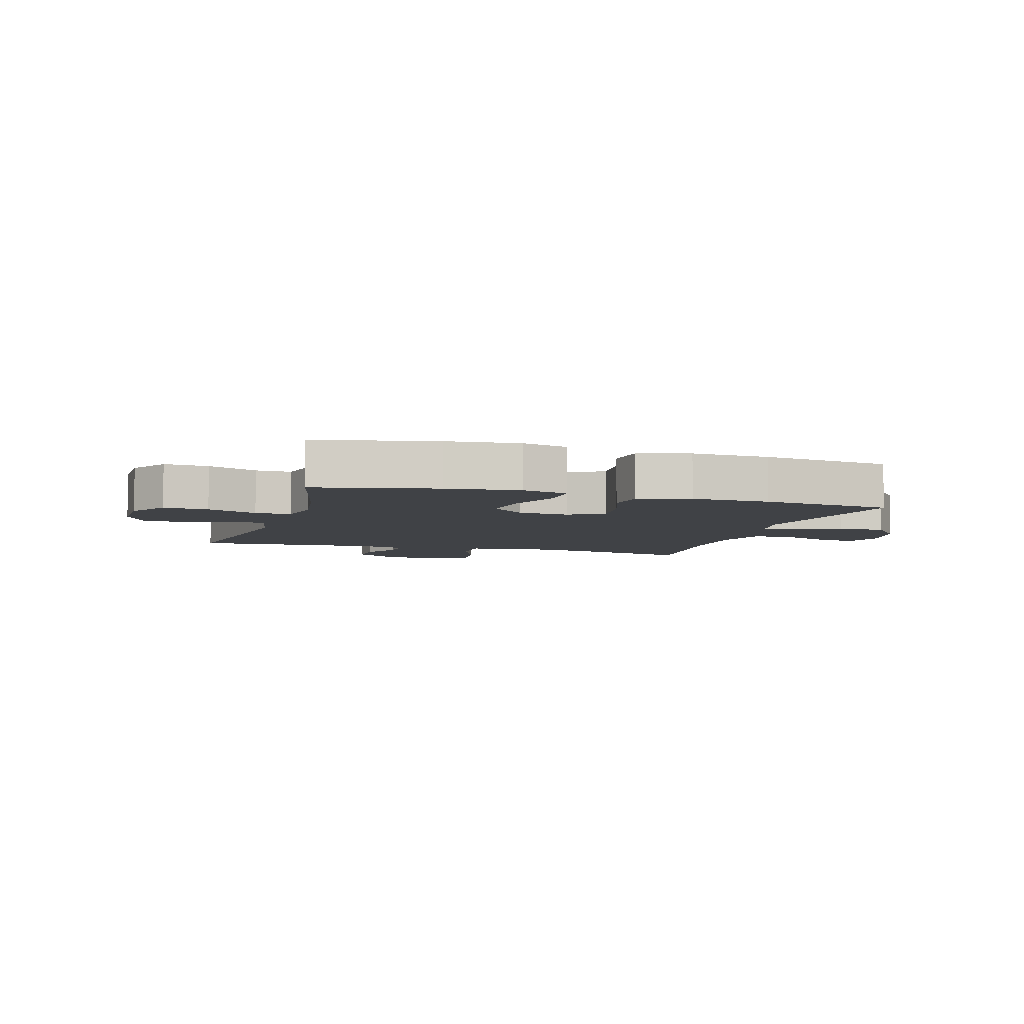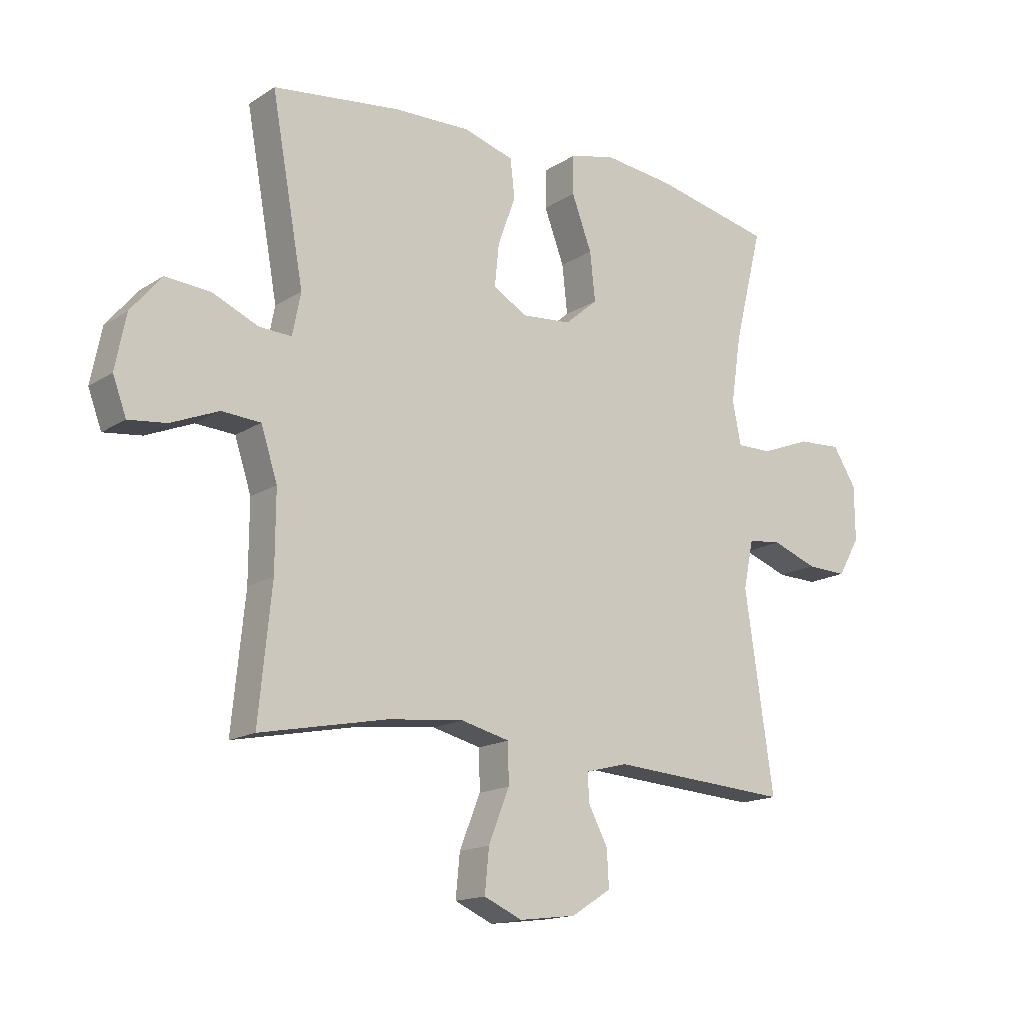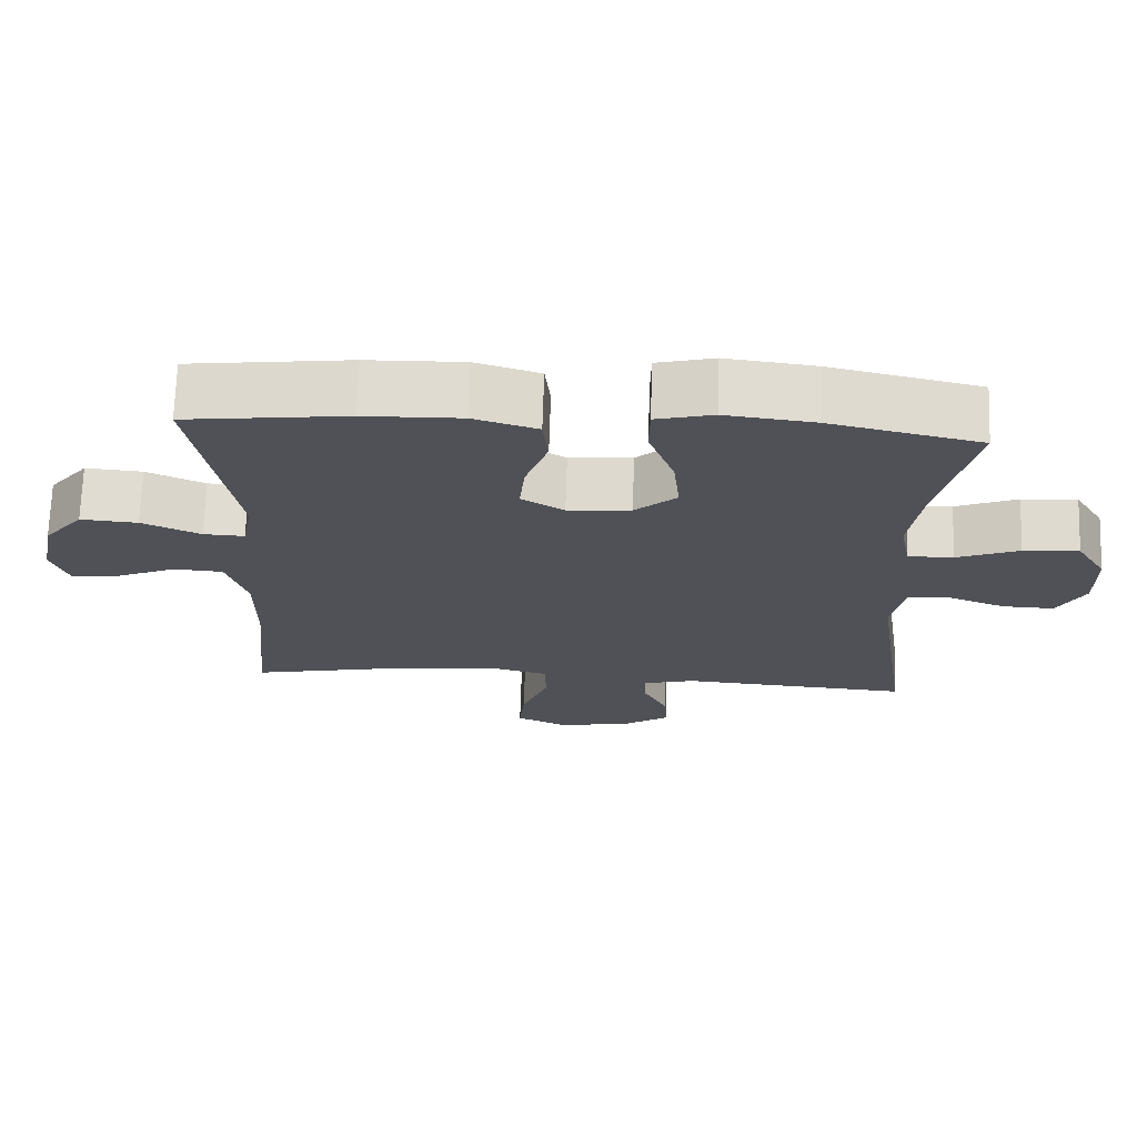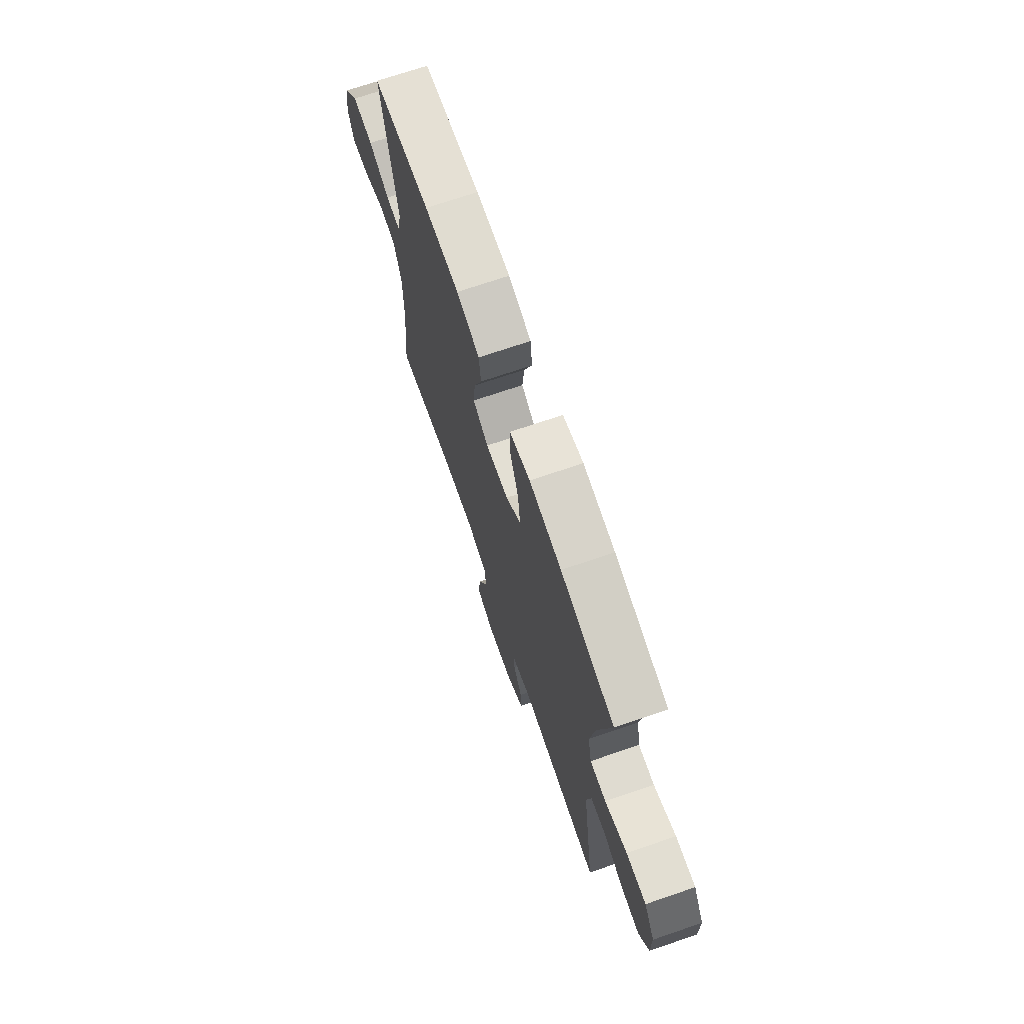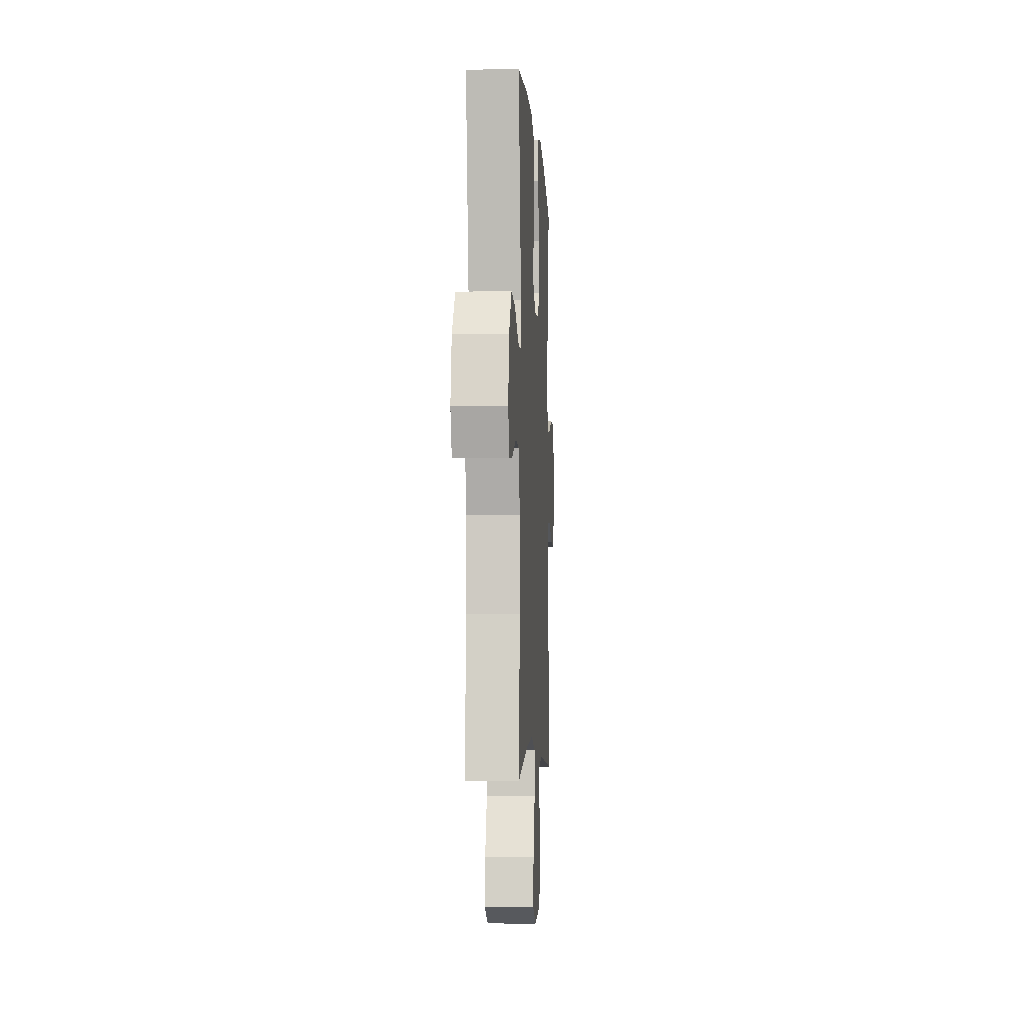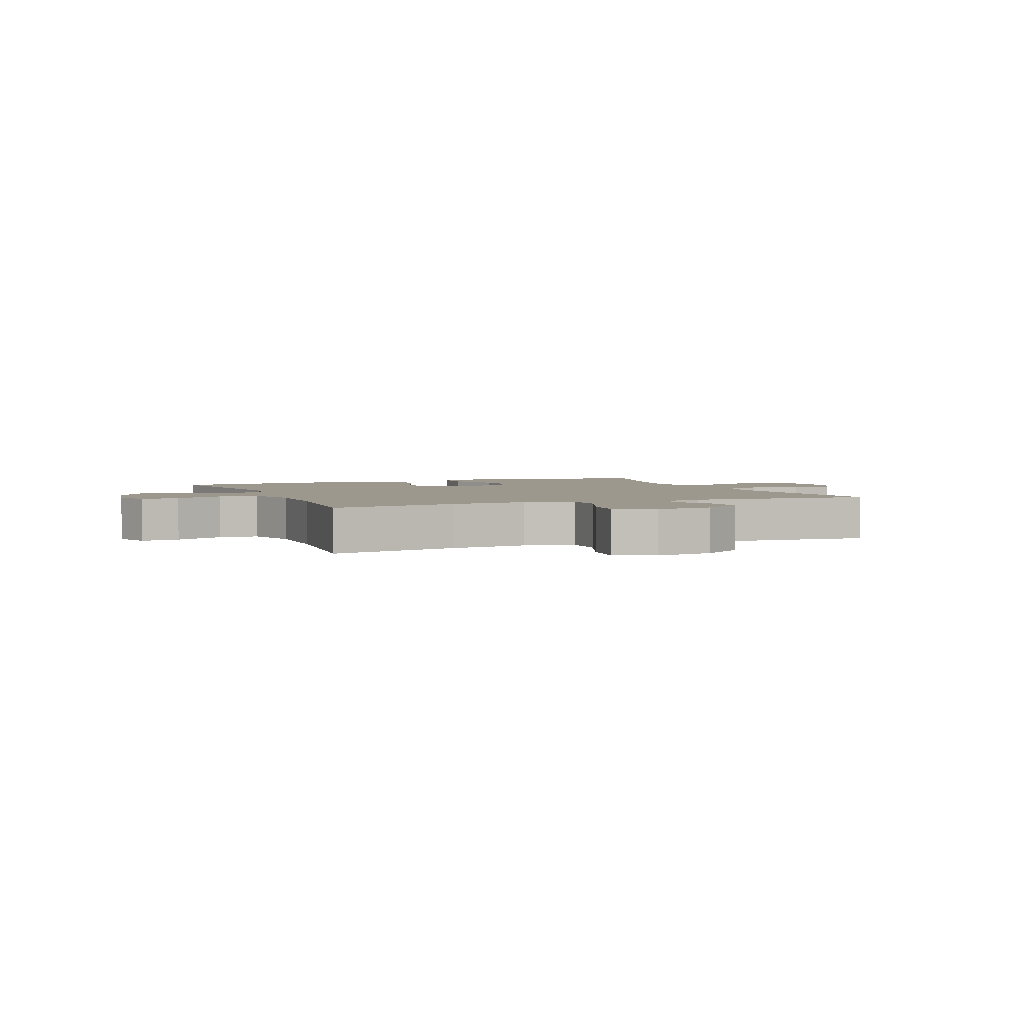
<metadata>
{"format":"obj","ext":"obj","renderer":"f3d","projection":"perspective","resolution":1024,"background":"white","views":[{"elev":-6.1,"azim":-17.0,"up":"+Y"},{"elev":-15.5,"azim":143.0,"up":"+Z"},{"elev":69.7,"azim":-178.2,"up":"+Z"},{"elev":70.7,"azim":-108.9,"up":"+Z"},{"elev":-5.0,"azim":93.3,"up":"+Z"},{"elev":3.1,"azim":157.8,"up":"+Y"}]}
</metadata>
<code>
o path122
v -0.181 0.0375 -0.4593
v -0.1059 0.0375 -0.4784
v -0.108 0.0375 -0.5281
v -0.1428 0.0375 -0.595
v -0.1463 0.0375 -0.6597
v -0.07575 0.0375 -0.7045
v 0.02578 0.0375 -0.7171
v 0.09395 0.0375 -0.6865
v 0.08645 0.0375 -0.6099
v 0.04929 0.0375 -0.5171
v 0.05053 0.0375 -0.4461
v 0.1372 0.0375 -0.4243
v 0.2723 0.0375 -0.4376
v 0.4993 0.0375 -0.4825
v 0.4761 0.0375 -0.2507
v 0.4754 0.0375 -0.112
v 0.5046 0.0375 -0.02141
v 0.5737 0.0375 -0.01662
v 0.6585 0.0375 -0.05152
v 0.726 0.0375 -0.05911
v 0.7499 0.0375 0.00602
v 0.7308 0.0375 0.1029
v 0.676 0.0375 0.169
v 0.596 0.0375 0.1627
v 0.514 0.0375 0.1265
v 0.4564 0.0375 0.1237
v 0.4417 0.0375 0.1984
v 0.4993 0.0375 0.5194
v 0.2724 0.0375 0.5464
v 0.1361 0.0375 0.5495
v 0.04576 0.0375 0.5221
v 0.0382 0.0375 0.4533
v 0.06993 0.0375 0.3658
v 0.07746 0.0375 0.2909
v 0.01767 0.0375 0.2547
v -0.07107 0.0375 0.2618
v -0.13 0.0375 0.3116
v -0.1206 0.0375 0.3981
v -0.08505 0.0375 0.4929
v -0.08595 0.0375 0.5621
v -0.1663 0.0375 0.5817
v -0.2917 0.0375 0.5665
v -0.5024 0.0375 0.5194
v -0.4524 0.0375 0.3172
v -0.4345 0.0375 0.1971
v -0.4496 0.0375 0.1209
v -0.5127 0.0375 0.1216
v -0.5999 0.0375 0.1555
v -0.678 0.0375 0.16
v -0.7197 0.0375 0.09313
v -0.7204 0.0375 -0.004717
v -0.6816 0.0375 -0.07247
v -0.6095 0.0375 -0.06986
v -0.5288 0.0375 -0.03979
v -0.469 0.0375 -0.04598
v -0.4514 0.0375 -0.1323
v -0.5024 0.0375 -0.4825
v -0.181 -0.0375 -0.4593
v -0.1059 -0.0375 -0.4784
v -0.108 -0.0375 -0.5281
v -0.1428 -0.0375 -0.595
v -0.1463 -0.0375 -0.6597
v -0.07575 -0.0375 -0.7045
v 0.02578 -0.0375 -0.7171
v 0.09395 -0.0375 -0.6865
v 0.08645 -0.0375 -0.6099
v 0.04929 -0.0375 -0.5171
v 0.05053 -0.0375 -0.4461
v 0.1372 -0.0375 -0.4243
v 0.2723 -0.0375 -0.4376
v 0.4993 -0.0375 -0.4825
v 0.4761 -0.0375 -0.2507
v 0.4754 -0.0375 -0.112
v 0.5046 -0.0375 -0.02141
v 0.5737 -0.0375 -0.01662
v 0.6585 -0.0375 -0.05152
v 0.726 -0.0375 -0.05911
v 0.7499 -0.0375 0.00602
v 0.7308 -0.0375 0.1029
v 0.676 -0.0375 0.169
v 0.596 -0.0375 0.1627
v 0.514 -0.0375 0.1265
v 0.4564 -0.0375 0.1237
v 0.4417 -0.0375 0.1984
v 0.4993 -0.0375 0.5194
v 0.2724 -0.0375 0.5464
v 0.1361 -0.0375 0.5495
v 0.04576 -0.0375 0.5221
v 0.0382 -0.0375 0.4533
v 0.06993 -0.0375 0.3658
v 0.07746 -0.0375 0.2909
v 0.01767 -0.0375 0.2547
v -0.07107 -0.0375 0.2618
v -0.13 -0.0375 0.3116
v -0.1206 -0.0375 0.3981
v -0.08505 -0.0375 0.4929
v -0.08595 -0.0375 0.5621
v -0.1663 -0.0375 0.5817
v -0.2917 -0.0375 0.5665
v -0.5024 -0.0375 0.5194
v -0.4524 -0.0375 0.3172
v -0.4345 -0.0375 0.1971
v -0.4496 -0.0375 0.1209
v -0.5127 -0.0375 0.1216
v -0.5999 -0.0375 0.1555
v -0.678 -0.0375 0.16
v -0.7197 -0.0375 0.09313
v -0.7204 -0.0375 -0.004717
v -0.6816 -0.0375 -0.07247
v -0.6095 -0.0375 -0.06986
v -0.5288 -0.0375 -0.03979
v -0.469 -0.0375 -0.04598
v -0.4514 -0.0375 -0.1323
v -0.5024 -0.0375 -0.4825
v -0.7197 0.0375 0.09313
v -0.7204 0.0375 -0.004717
v -0.6816 0.0375 -0.07247
v -0.6816 0.0375 -0.07247
v -0.678 0.0375 0.16
v -0.678 0.0375 0.16
v -0.6095 0.0375 -0.06986
v -0.5999 0.0375 0.1555
v -0.5288 0.0375 -0.03979
v -0.5127 0.0375 0.1216
v -0.469 0.0375 -0.04598
v -0.469 0.0375 -0.04598
v -0.4496 0.0375 0.1209
v -0.4496 0.0375 0.1209
v -0.5024 0.0375 0.5194
v -0.5024 0.0375 0.5194
v -0.4524 0.0375 0.3172
v -0.4514 0.0375 -0.1323
v -0.5024 0.0375 -0.4825
v -0.5024 0.0375 -0.4825
v -0.4345 0.0375 0.1971
v -0.2917 0.0375 0.5665
v -0.181 0.0375 -0.4593
v -0.1663 0.0375 0.5817
v -0.1059 0.0375 -0.4784
v -0.1059 0.0375 -0.4784
v -0.08595 0.0375 0.5621
v -0.08595 0.0375 0.5621
v -0.13 0.0375 0.3116
v -0.1206 0.0375 0.3981
v -0.1428 0.0375 -0.595
v -0.1463 0.0375 -0.6597
v -0.1463 0.0375 -0.6597
v -0.07575 0.0375 -0.7045
v -0.108 0.0375 -0.5281
v -0.07107 0.0375 0.2618
v -0.08505 0.0375 0.4929
v 0.02578 0.0375 -0.7171
v 0.01767 0.0375 0.2547
v 0.07746 0.0375 0.2909
v 0.07746 0.0375 0.2909
v 0.04929 0.0375 -0.5171
v 0.05053 0.0375 -0.4461
v 0.05053 0.0375 -0.4461
v 0.09395 0.0375 -0.6865
v 0.09395 0.0375 -0.6865
v 0.04576 0.0375 0.5221
v 0.04576 0.0375 0.5221
v 0.0382 0.0375 0.4533
v 0.06993 0.0375 0.3658
v 0.1361 0.0375 0.5495
v 0.08645 0.0375 -0.6099
v 0.1372 0.0375 -0.4243
v 0.2724 0.0375 0.5464
v 0.2723 0.0375 -0.4376
v 0.4993 0.0375 0.5194
v 0.4993 0.0375 0.5194
v 0.4564 0.0375 0.1237
v 0.4564 0.0375 0.1237
v 0.4417 0.0375 0.1984
v 0.514 0.0375 0.1265
v 0.4761 0.0375 -0.2507
v 0.4754 0.0375 -0.112
v 0.4993 0.0375 -0.4825
v 0.4993 0.0375 -0.4825
v 0.5046 0.0375 -0.02141
v 0.5046 0.0375 -0.02141
v 0.5737 0.0375 -0.01662
v 0.596 0.0375 0.1627
v 0.6585 0.0375 -0.05152
v 0.676 0.0375 0.169
v 0.726 0.0375 -0.05911
v 0.726 0.0375 -0.05911
v 0.7308 0.0375 0.1029
v 0.7499 0.0375 0.00602
v -0.7197 -0.0375 0.09313
v -0.7204 -0.0375 -0.004717
v -0.6816 -0.0375 -0.07247
v -0.6816 -0.0375 -0.07247
v -0.678 -0.0375 0.16
v -0.678 -0.0375 0.16
v -0.6095 -0.0375 -0.06986
v -0.5999 -0.0375 0.1555
v -0.5288 -0.0375 -0.03979
v -0.5127 -0.0375 0.1216
v -0.469 -0.0375 -0.04598
v -0.469 -0.0375 -0.04598
v -0.4496 -0.0375 0.1209
v -0.4496 -0.0375 0.1209
v -0.5024 -0.0375 0.5194
v -0.5024 -0.0375 0.5194
v -0.4524 -0.0375 0.3172
v -0.4514 -0.0375 -0.1323
v -0.5024 -0.0375 -0.4825
v -0.5024 -0.0375 -0.4825
v -0.4345 -0.0375 0.1971
v -0.2917 -0.0375 0.5665
v -0.181 -0.0375 -0.4593
v -0.1663 -0.0375 0.5817
v -0.1059 -0.0375 -0.4784
v -0.1059 -0.0375 -0.4784
v -0.08595 -0.0375 0.5621
v -0.08595 -0.0375 0.5621
v -0.13 -0.0375 0.3116
v -0.1206 -0.0375 0.3981
v -0.1428 -0.0375 -0.595
v -0.1463 -0.0375 -0.6597
v -0.1463 -0.0375 -0.6597
v -0.07575 -0.0375 -0.7045
v -0.108 -0.0375 -0.5281
v -0.07107 -0.0375 0.2618
v -0.08505 -0.0375 0.4929
v 0.02578 -0.0375 -0.7171
v 0.01767 -0.0375 0.2547
v 0.07746 -0.0375 0.2909
v 0.07746 -0.0375 0.2909
v 0.04929 -0.0375 -0.5171
v 0.05053 -0.0375 -0.4461
v 0.05053 -0.0375 -0.4461
v 0.09395 -0.0375 -0.6865
v 0.09395 -0.0375 -0.6865
v 0.04576 -0.0375 0.5221
v 0.04576 -0.0375 0.5221
v 0.0382 -0.0375 0.4533
v 0.06993 -0.0375 0.3658
v 0.1361 -0.0375 0.5495
v 0.08645 -0.0375 -0.6099
v 0.1372 -0.0375 -0.4243
v 0.2724 -0.0375 0.5464
v 0.2723 -0.0375 -0.4376
v 0.4993 -0.0375 0.5194
v 0.4993 -0.0375 0.5194
v 0.4564 -0.0375 0.1237
v 0.4564 -0.0375 0.1237
v 0.4417 -0.0375 0.1984
v 0.514 -0.0375 0.1265
v 0.4761 -0.0375 -0.2507
v 0.4754 -0.0375 -0.112
v 0.4993 -0.0375 -0.4825
v 0.4993 -0.0375 -0.4825
v 0.5046 -0.0375 -0.02141
v 0.5046 -0.0375 -0.02141
v 0.5737 -0.0375 -0.01662
v 0.596 -0.0375 0.1627
v 0.6585 -0.0375 -0.05152
v 0.676 -0.0375 0.169
v 0.726 -0.0375 -0.05911
v 0.726 -0.0375 -0.05911
v 0.7308 -0.0375 0.1029
v 0.7499 -0.0375 0.00602
f 207 212 225
f 225 212 232
f 239 243 240
f 200 207 225
f 238 240 236
f 214 231 232
f 210 218 206
f 241 227 234
f 211 219 213
f 213 226 216
f 259 263 257
f 250 257 258
f 190 191 197
f 198 197 196
f 250 255 257
f 264 259 261
f 223 227 241
f 212 207 208
f 229 243 239
f 239 240 238
f 258 263 260
f 224 231 214
f 252 247 228
f 225 232 228
f 202 200 225
f 202 225 210
f 244 251 242
f 242 252 228
f 194 190 197
f 251 244 253
f 206 218 219
f 247 252 255
f 198 200 199
f 196 197 191
f 247 255 250
f 252 242 251
f 224 241 231
f 243 249 245
f 258 257 263
f 220 223 224
f 206 219 211
f 197 198 199
f 210 225 218
f 223 241 224
f 221 223 220
f 228 247 229
f 232 242 228
f 243 229 249
f 263 259 264
f 249 229 247
f 192 196 191
f 213 219 226
f 214 232 212
f 204 206 211
f 199 200 202
f 50 51 108 107
f 51 118 193 108
f 120 50 107 195
f 52 53 110 109
f 48 49 106 105
f 53 54 111 110
f 47 48 105 104
f 54 126 201 111
f 128 47 104 203
f 130 44 101 205
f 55 56 113 112
f 56 134 209 113
f 44 45 102 101
f 45 46 103 102
f 42 43 100 99
f 57 1 58 114
f 41 42 99 98
f 1 140 215 58
f 142 41 98 217
f 37 38 95 94
f 4 147 222 61
f 5 6 63 62
f 3 4 61 60
f 36 37 94 93
f 39 40 97 96
f 38 39 96 95
f 2 3 60 59
f 6 7 64 63
f 35 36 93 92
f 155 35 92 230
f 10 158 233 67
f 7 160 235 64
f 162 32 89 237
f 32 33 90 89
f 30 31 88 87
f 9 10 67 66
f 8 9 66 65
f 11 12 69 68
f 33 34 91 90
f 29 30 87 86
f 12 13 70 69
f 171 29 86 246
f 173 27 84 248
f 25 26 83 82
f 15 16 73 72
f 179 15 72 254
f 13 14 71 70
f 16 181 256 73
f 27 28 85 84
f 17 18 75 74
f 24 25 82 81
f 18 19 76 75
f 23 24 81 80
f 19 187 262 76
f 22 23 80 79
f 21 22 79 78
f 20 21 78 77
f 132 150 137
f 150 157 137
f 164 165 168
f 125 150 132
f 163 161 165
f 139 157 156
f 135 131 143
f 166 159 152
f 136 138 144
f 138 141 151
f 184 182 188
f 175 183 182
f 115 122 116
f 123 121 122
f 175 182 180
f 189 186 184
f 148 166 152
f 137 133 132
f 154 164 168
f 164 163 165
f 183 185 188
f 149 139 156
f 177 153 172
f 150 153 157
f 127 150 125
f 127 135 150
f 169 167 176
f 167 153 177
f 119 122 115
f 176 178 169
f 131 144 143
f 172 180 177
f 123 124 125
f 121 116 122
f 172 175 180
f 177 176 167
f 149 156 166
f 168 170 174
f 183 188 182
f 145 149 148
f 131 136 144
f 122 124 123
f 135 143 150
f 148 149 166
f 146 145 148
f 153 154 172
f 157 153 167
f 168 174 154
f 188 189 184
f 174 172 154
f 117 116 121
f 138 151 144
f 139 137 157
f 129 136 131
f 124 127 125

</code>
